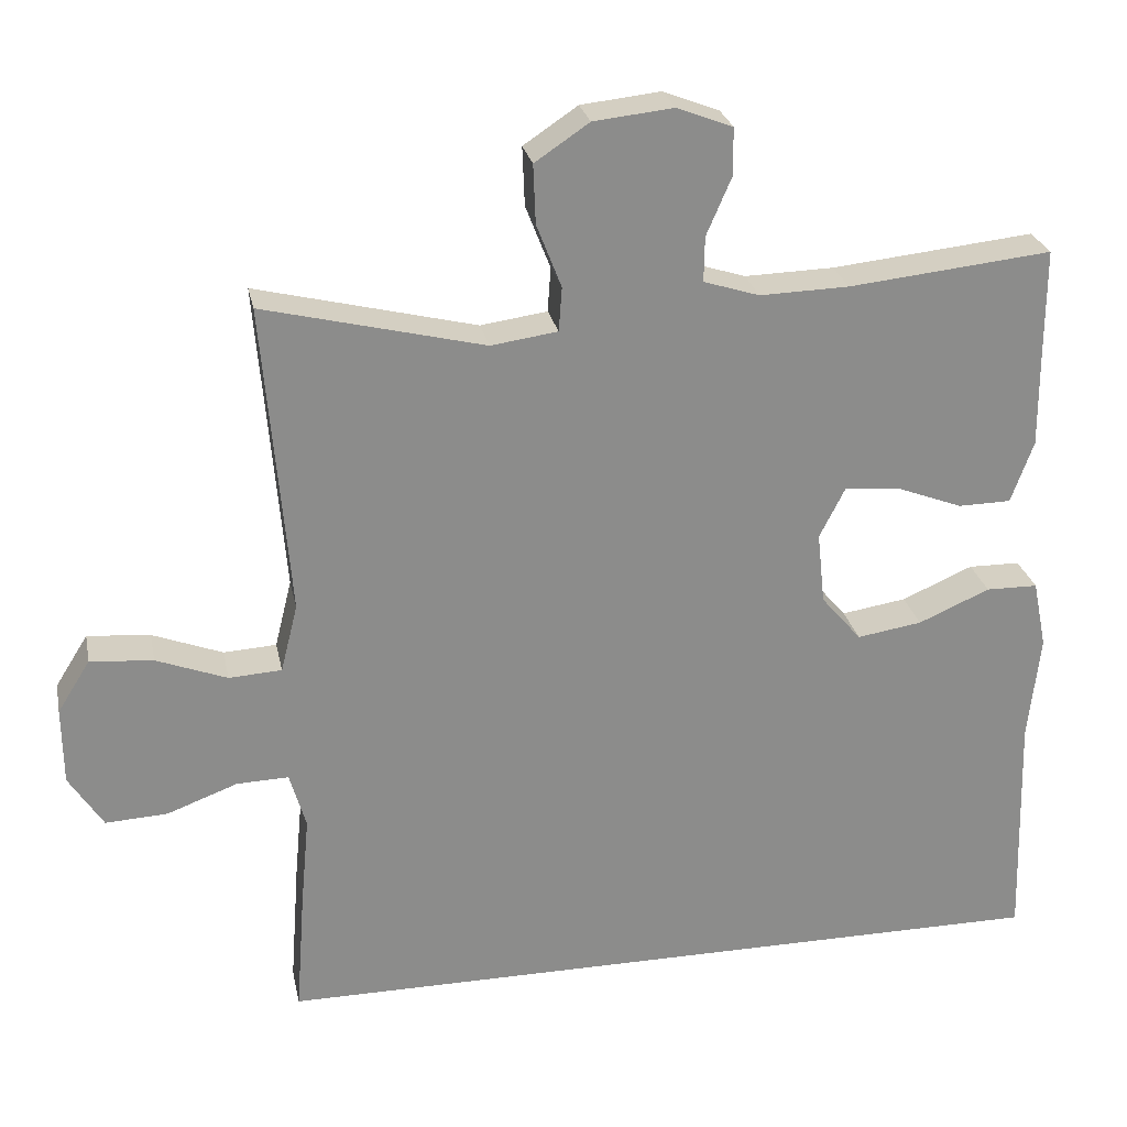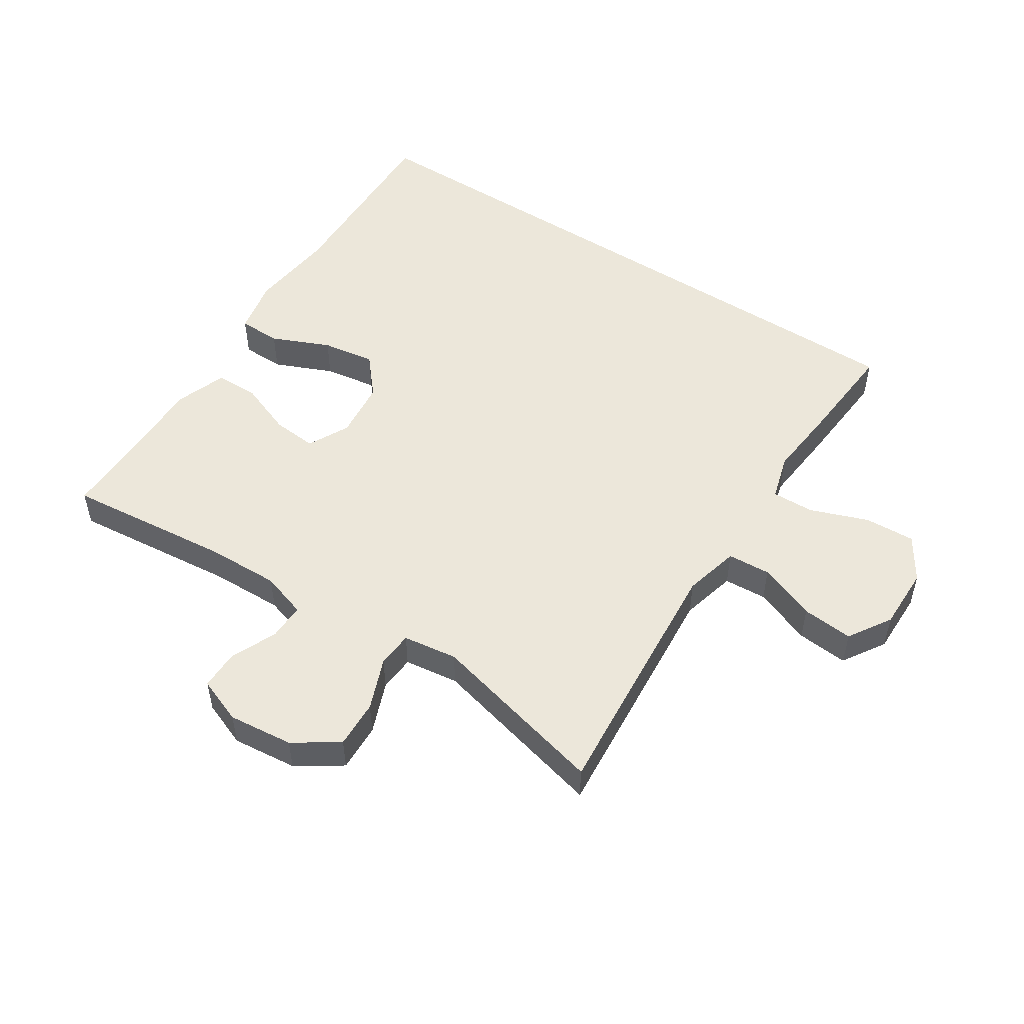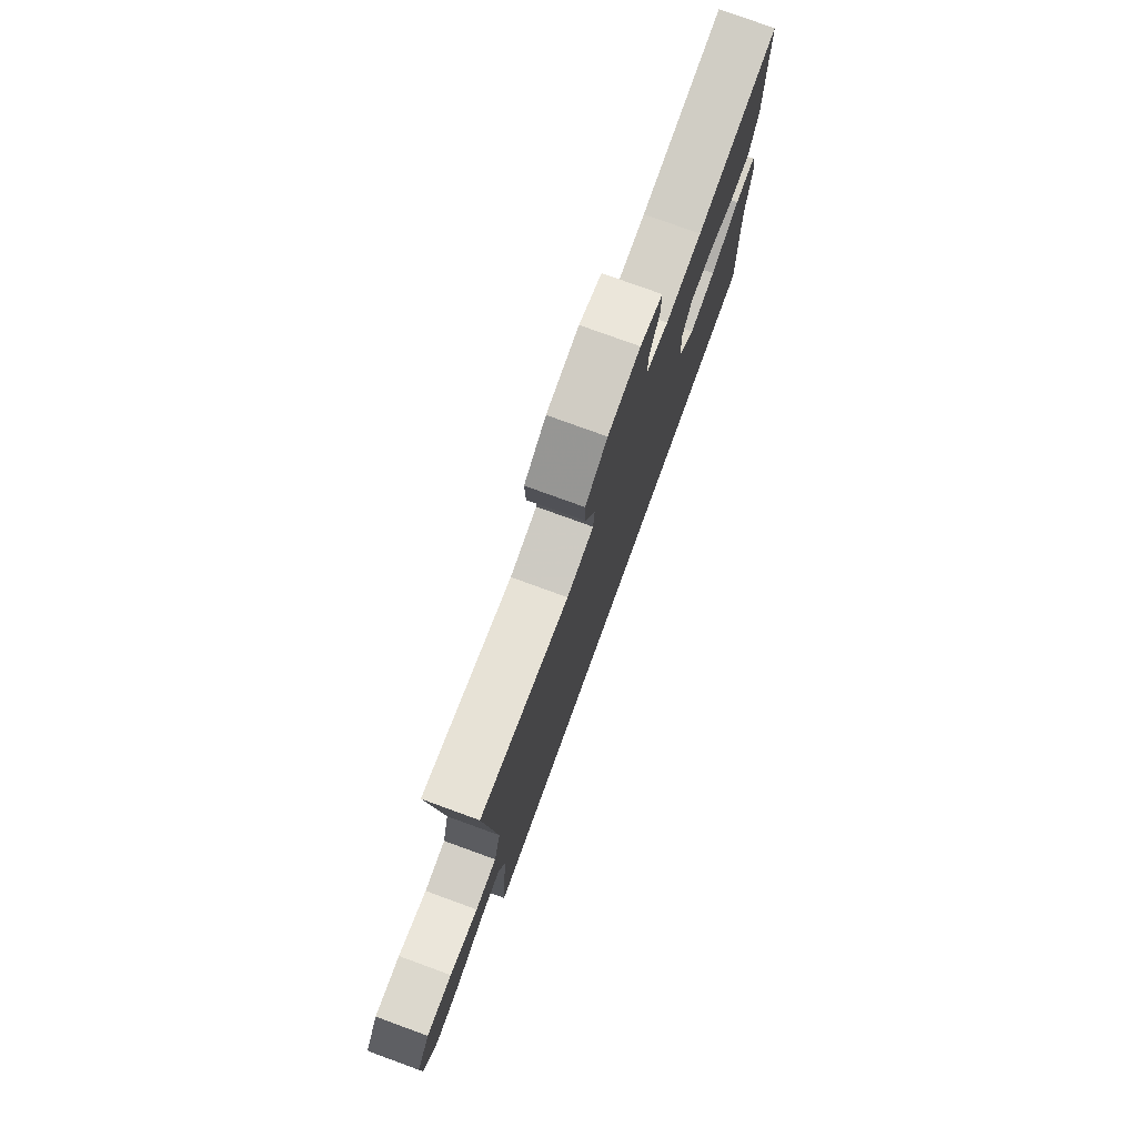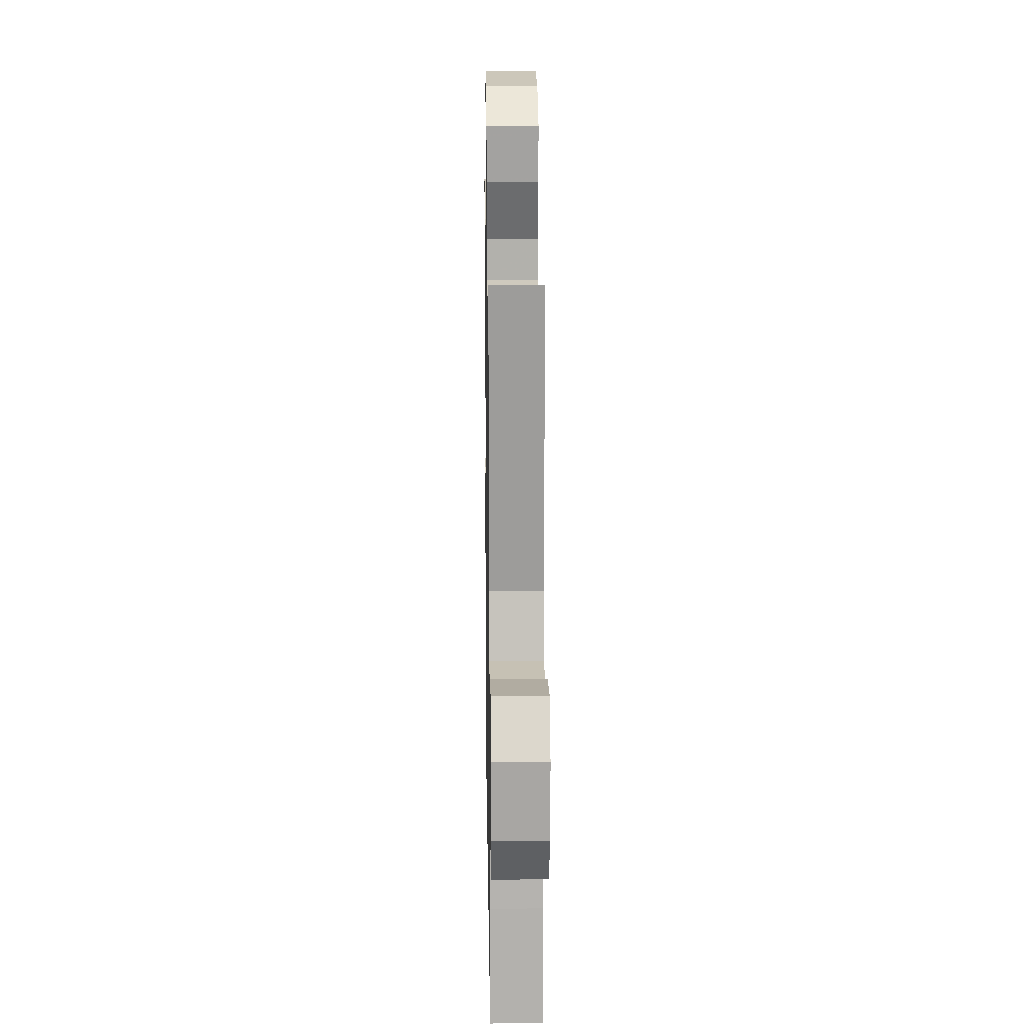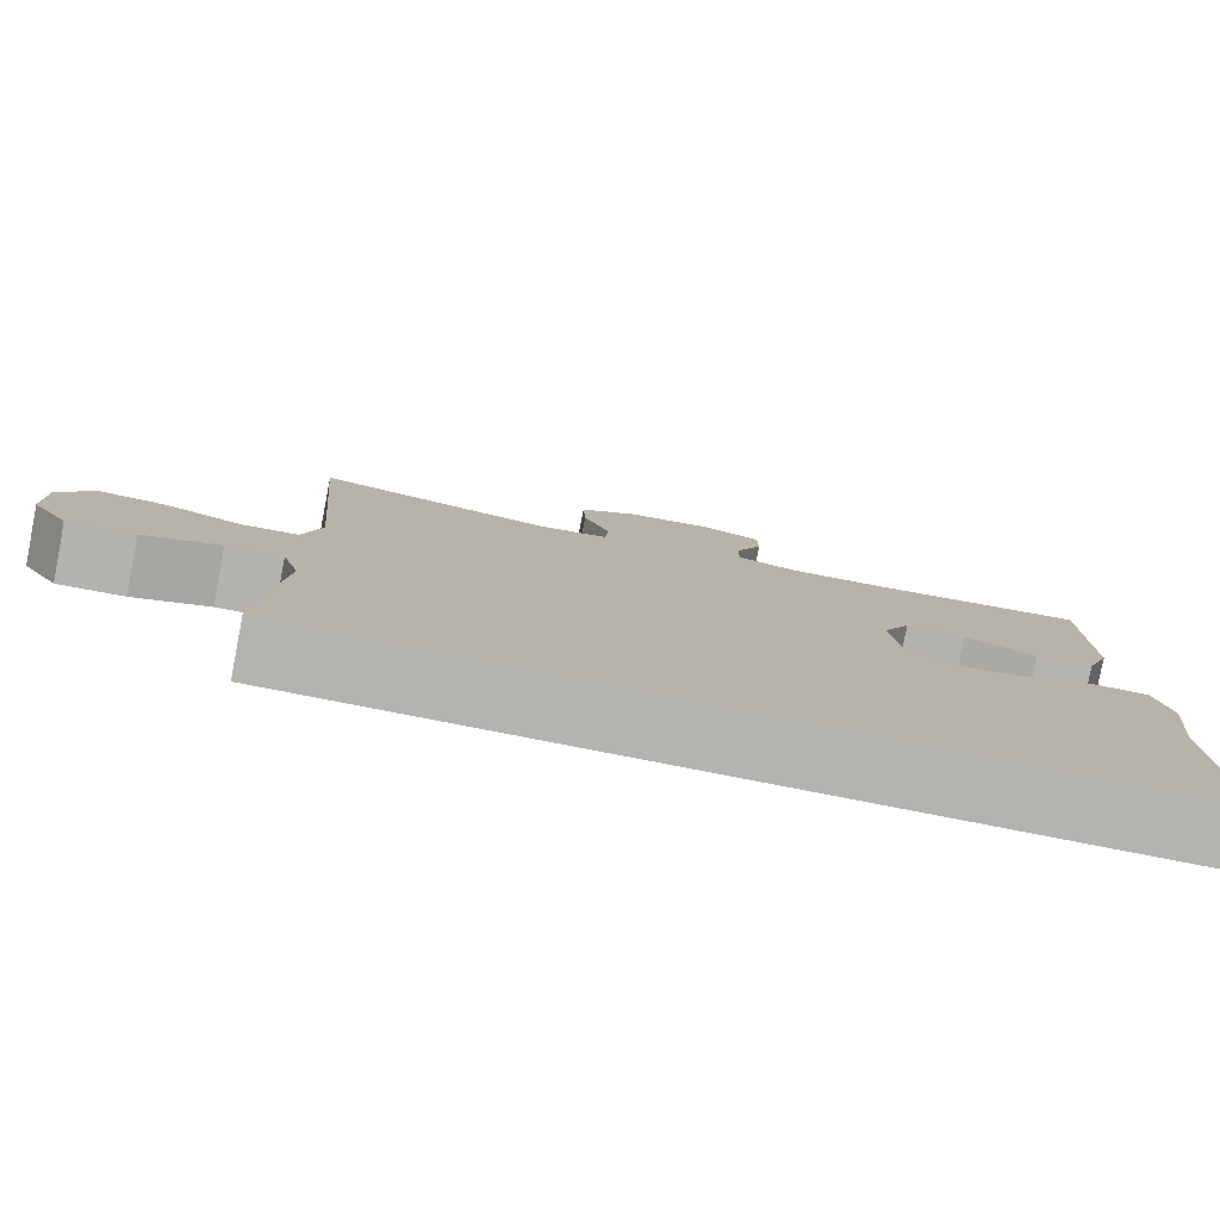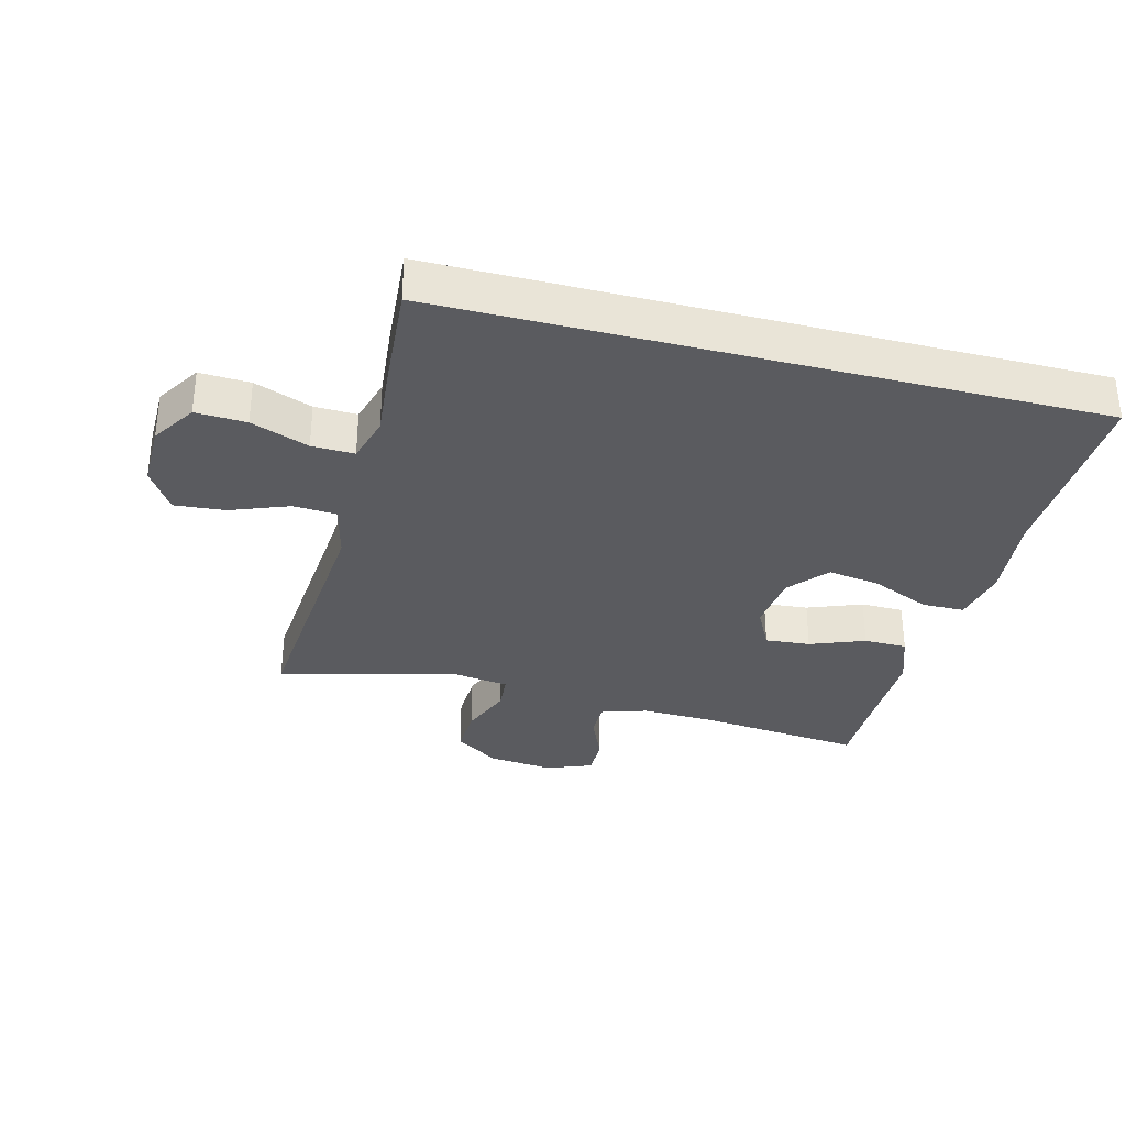
<metadata>
{"format":"obj","ext":"obj","renderer":"f3d","projection":"perspective","resolution":1024,"background":"white","views":[{"elev":26.2,"azim":168.5,"up":"+Z"},{"elev":51.7,"azim":33.1,"up":"+Y"},{"elev":77.6,"azim":110.0,"up":"+Z"},{"elev":15.2,"azim":89.1,"up":"+Z"},{"elev":-79.9,"azim":169.0,"up":"+Z"},{"elev":-33.0,"azim":165.5,"up":"+Y"}]}
</metadata>
<code>
v 0.5 0.07 0.5
v 0.478 0.07 0.234
v 0.467 0.07 0.098
v 0.489 0.07 0.01
v 0.557 0.07 0.006
v 0.648 0.07 0.041
v 0.729 0.07 0.048
v 0.771 0.07 -0.019
v 0.77 0.07 -0.119
v 0.726 0.07 -0.188
v 0.646 0.07 -0.184
v 0.555 0.07 -0.15
v 0.488 0.07 -0.148
v 0.467 0.07 -0.221
v 0.478 0.07 -0.339
v 0.49 0.07 -0.5
v -0.531 0.07 -0.5
v -0.522 0.07 -0.197
v -0.537 0.07 -0.059
v -0.519 0.07 0.029
v -0.452 0.07 0.03
v -0.36 0.07 -0.01
v -0.276 0.07 -0.023
v -0.224 0.07 0.038
v -0.214 0.07 0.131
v -0.247 0.07 0.196
v -0.318 0.07 0.19
v -0.404 0.07 0.157
v -0.472 0.07 0.158
v -0.501 0.07 0.238
v -0.5 0.07 0.363
v -0.5 0.07 0.5
v -0.238 0.07 0.473
v -0.123 0.07 0.47
v -0.051 0.07 0.493
v -0.052 0.07 0.551
v -0.084 0.07 0.625
v -0.084 0.07 0.687
v -0.012 0.07 0.715
v 0.091 0.07 0.704
v 0.161 0.07 0.657
v 0.158 0.07 0.581
v 0.126 0.07 0.499
v 0.13 0.07 0.442
v 0.216 0.07 0.43
v 0.5 0 0.5
v 0.478 0 0.234
v 0.467 0 0.098
v 0.489 0 0.01
v 0.557 0 0.006
v 0.648 0 0.041
v 0.729 0 0.048
v 0.771 0 -0.019
v 0.77 0 -0.119
v 0.726 0 -0.188
v 0.646 0 -0.184
v 0.555 0 -0.15
v 0.488 0 -0.148
v 0.467 0 -0.221
v 0.478 0 -0.339
v 0.49 0 -0.5
v -0.531 0 -0.5
v -0.522 0 -0.197
v -0.537 0 -0.059
v -0.519 0 0.029
v -0.452 0 0.03
v -0.36 0 -0.01
v -0.276 0 -0.023
v -0.224 0 0.038
v -0.214 0 0.131
v -0.247 0 0.196
v -0.318 0 0.19
v -0.404 0 0.157
v -0.472 0 0.158
v -0.501 0 0.238
v -0.5 0 0.363
v -0.5 0 0.5
v -0.238 0 0.473
v -0.123 0 0.47
v -0.051 0 0.493
v -0.052 0 0.551
v -0.084 0 0.625
v -0.084 0 0.687
v -0.012 0 0.715
v 0.091 0 0.704
v 0.161 0 0.657
v 0.158 0 0.581
v 0.126 0 0.499
v 0.13 0 0.442
v 0.216 0 0.43
f 40 41 42 43
f 40 43 44
f 39 40 44
f 36 37 38 39
f 35 36 39 44
f 34 35 44
f 33 34 44 45
f 31 32 33
f 30 31 33 45
f 27 28 29 30
f 26 27 30 45
f 19 20 21 22
f 18 19 22 23
f 17 18 23
f 14 15 16 17
f 13 14 17 23
f 12 13 23 24
f 10 11 12
f 5 6 7 8
f 4 5 8 9
f 26 45 1 2
f 25 26 2 3
f 24 25 3 4
f 10 12 24
f 4 9 10 24
f 88 87 86 85
f 89 88 85
f 89 85 84
f 84 83 82 81
f 89 84 81 80
f 89 80 79
f 90 89 79 78
f 78 77 76
f 90 78 76 75
f 75 74 73 72
f 90 75 72 71
f 67 66 65 64
f 68 67 64 63
f 68 63 62
f 62 61 60 59
f 68 62 59 58
f 69 68 58 57
f 57 56 55
f 53 52 51 50
f 54 53 50 49
f 47 46 90 71
f 48 47 71 70
f 49 48 70 69
f 69 57 55
f 69 55 54 49
f 1 46 47 2
f 2 47 48 3
f 3 48 49 4
f 4 49 50 5
f 5 50 51 6
f 6 51 52 7
f 7 52 53 8
f 8 53 54 9
f 9 54 55 10
f 10 55 56 11
f 11 56 57 12
f 12 57 58 13
f 13 58 59 14
f 14 59 60 15
f 15 60 61 16
f 16 61 62 17
f 17 62 63 18
f 18 63 64 19
f 19 64 65 20
f 20 65 66 21
f 21 66 67 22
f 22 67 68 23
f 23 68 69 24
f 24 69 70 25
f 25 70 71 26
f 26 71 72 27
f 27 72 73 28
f 28 73 74 29
f 29 74 75 30
f 30 75 76 31
f 31 76 77 32
f 32 77 78 33
f 33 78 79 34
f 34 79 80 35
f 35 80 81 36
f 36 81 82 37
f 37 82 83 38
f 38 83 84 39
f 39 84 85 40
f 40 85 86 41
f 41 86 87 42
f 42 87 88 43
f 43 88 89 44
f 44 89 90 45
f 45 90 46 1

</code>
